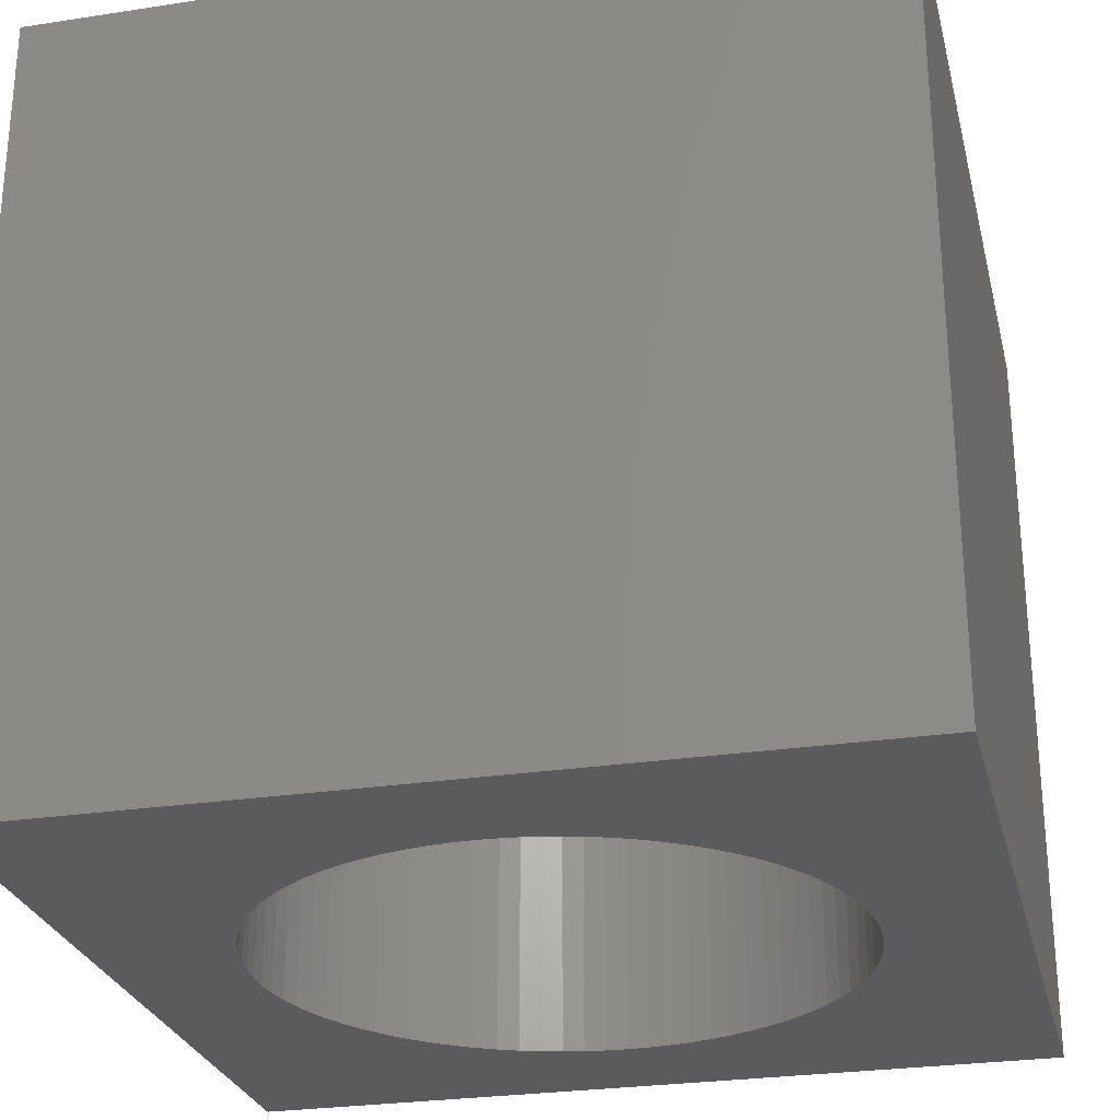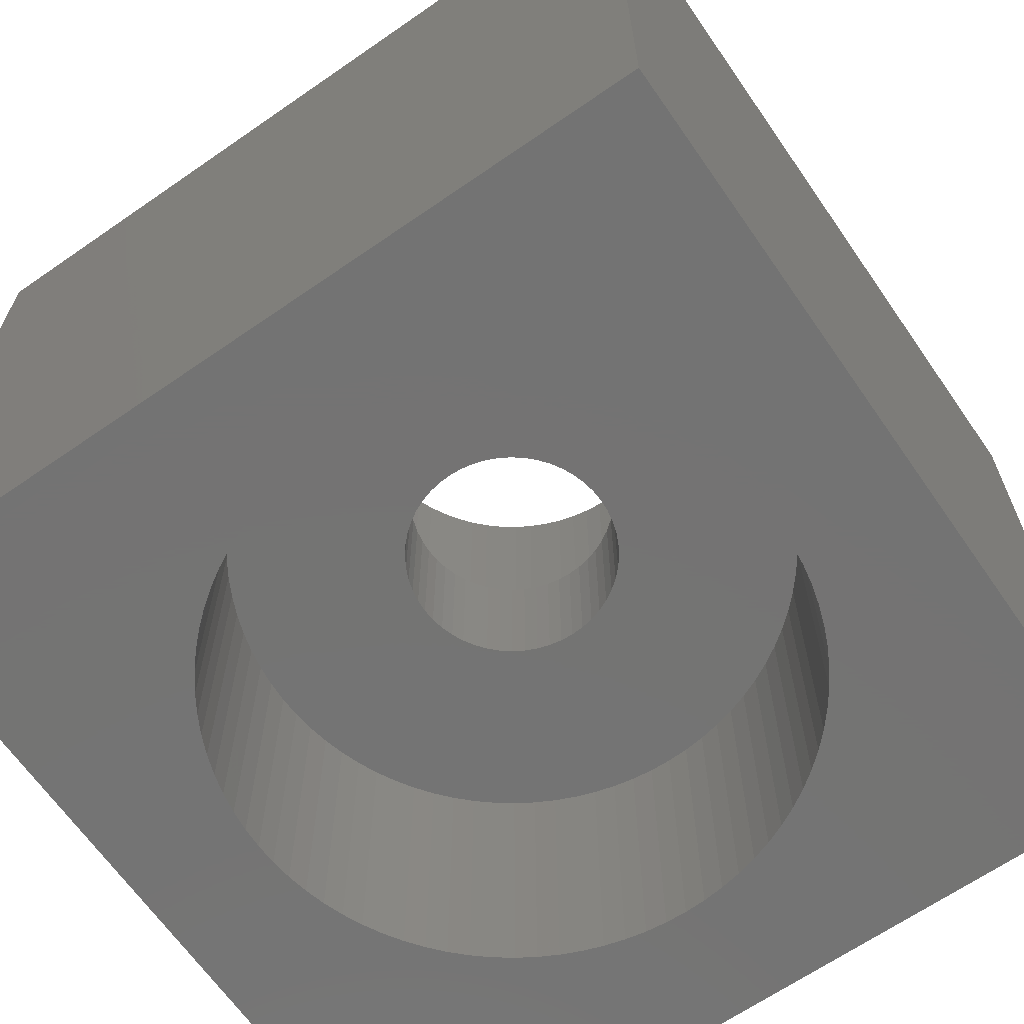
<metadata>
{"format":"stl","ext":"stl","renderer":"f3d","projection":"perspective","resolution":1024,"background":"white","views":[{"elev":-27.0,"azim":-76.6,"up":"+Z"},{"elev":-65.8,"azim":34.8,"up":"+Z"}]}
</metadata>
<code>
# stl→obj: 420 verts, 840 faces
v -82.74 99.75 20
v -82.74 99.75 15
v -82.75 100 20
v -82.71 99.51 15
v -82.71 99.51 20
v -82.65 99.27 15
v -82.65 99.27 20
v -82.57 99.03 15
v -82.57 99.03 20
v -82.48 98.81 15
v -82.48 98.81 20
v -82.36 98.59 15
v -82.36 98.59 20
v -82.22 98.38 15
v -82.22 98.38 20
v -82.07 98.19 15
v -82.07 98.19 20
v -81.9 98.01 15
v -81.9 98.01 20
v -81.71 97.85 15
v -81.71 97.85 20
v -81.51 97.7 15
v -81.51 97.7 20
v -81.3 97.58 15
v -81.3 97.58 20
v -81.08 97.47 15
v -81.08 97.47 20
v -80.85 97.38 15
v -80.85 97.38 20
v -80.61 97.32 15
v -80.61 97.32 20
v -80.37 97.27 15
v -80.37 97.27 20
v -80.12 97.25 15
v -80.12 97.25 20
v -79.88 97.25 15
v -79.88 97.25 20
v -79.63 97.27 15
v -79.63 97.27 20
v -79.39 97.32 15
v -79.39 97.32 20
v -79.15 97.38 15
v -79.15 97.38 20
v -78.92 97.47 15
v -78.92 97.47 20
v -78.7 97.58 15
v -78.7 97.58 20
v -78.49 97.7 15
v -78.49 97.7 20
v -78.29 97.85 15
v -78.29 97.85 20
v -78.1 98.01 15
v -78.1 98.01 20
v -77.93 98.19 15
v -77.93 98.19 20
v -77.78 98.38 15
v -77.78 98.38 20
v -77.64 98.59 15
v -77.64 98.59 20
v -77.52 98.81 15
v -77.52 98.81 20
v -77.43 99.03 15
v -77.43 99.03 20
v -77.35 99.27 15
v -77.35 99.27 20
v -77.29 99.51 15
v -77.29 99.51 20
v -77.26 99.75 15
v -77.26 99.75 20
v -77.25 100 15
v -77.25 100 20
v -77.26 100.2 15
v -77.26 100.2 20
v -77.29 100.5 15
v -77.29 100.5 20
v -77.35 100.7 15
v -77.35 100.7 20
v -77.43 101 15
v -77.43 101 20
v -77.52 101.2 15
v -77.52 101.2 20
v -77.64 101.4 15
v -77.64 101.4 20
v -77.78 101.6 15
v -77.78 101.6 20
v -77.93 101.8 15
v -77.93 101.8 20
v -78.1 102 15
v -78.1 102 20
v -78.29 102.2 15
v -78.29 102.2 20
v -78.49 102.3 15
v -78.49 102.3 20
v -78.7 102.4 15
v -78.7 102.4 20
v -78.92 102.5 15
v -78.92 102.5 20
v -79.15 102.6 15
v -79.15 102.6 20
v -79.39 102.7 15
v -79.39 102.7 20
v -79.63 102.7 15
v -79.63 102.7 20
v -79.88 102.7 15
v -79.88 102.7 20
v -80.12 102.7 15
v -80.12 102.7 20
v -80.37 102.7 15
v -80.37 102.7 20
v -80.61 102.7 15
v -80.61 102.7 20
v -80.85 102.6 15
v -80.85 102.6 20
v -81.08 102.5 15
v -81.08 102.5 20
v -81.3 102.4 15
v -81.3 102.4 20
v -81.51 102.3 15
v -81.51 102.3 20
v -81.71 102.2 15
v -81.71 102.2 20
v -81.9 102 15
v -81.9 102 20
v -82.07 101.8 15
v -82.07 101.8 20
v -82.22 101.6 15
v -82.22 101.6 20
v -82.36 101.4 15
v -82.36 101.4 20
v -82.48 101.2 15
v -82.48 101.2 20
v -82.57 101 15
v -82.57 101 20
v -82.65 100.7 15
v -82.65 100.7 20
v -82.71 100.5 15
v -82.71 100.5 20
v -82.74 100.2 15
v -82.74 100.2 20
v -82.75 100 15
v -81.49 100.2 15
v -81.5 100 15
v -81.46 100.4 15
v -81.4 100.5 15
v -81.33 100.7 15
v -81.23 100.9 15
v -81.12 101 15
v -80.99 101.1 15
v -80.85 101.2 15
v -80.7 101.3 15
v -80.53 101.4 15
v -80.36 101.5 15
v -80.18 101.5 15
v -80 101.5 15
v -79.82 101.5 15
v -79.64 101.5 15
v -79.47 101.4 15
v -79.3 101.3 15
v -79.15 101.2 15
v -79.01 101.1 15
v -78.88 101 15
v -78.77 100.9 15
v -78.67 100.7 15
v -78.6 100.5 15
v -78.54 100.4 15
v -78.51 100.2 15
v -78.5 100 15
v -78.51 99.82 15
v -78.54 99.64 15
v -78.6 99.47 15
v -78.67 99.3 15
v -78.77 99.15 15
v -78.88 99.01 15
v -79.01 98.88 15
v -79.15 98.77 15
v -79.3 98.67 15
v -79.47 98.6 15
v -79.64 98.54 15
v -79.82 98.51 15
v -80 98.5 15
v -80.18 98.51 15
v -80.36 98.54 15
v -80.53 98.6 15
v -80.7 98.67 15
v -80.85 98.77 15
v -80.99 98.88 15
v -81.12 99.01 15
v -81.23 99.15 15
v -81.33 99.3 15
v -81.4 99.47 15
v -81.46 99.64 15
v -81.49 99.82 15
v -83.99 100.3 9
v -83.99 100.3 13
v -84 100 9
v -83.96 100.6 13
v -83.96 100.6 9
v -83.9 100.9 13
v -83.9 100.9 9
v -83.82 101.2 13
v -83.82 101.2 9
v -83.72 101.5 13
v -83.72 101.5 9
v -83.6 101.7 13
v -83.6 101.7 9
v -83.46 102 13
v -83.46 102 9
v -83.3 102.3 13
v -83.3 102.3 9
v -83.13 102.5 13
v -83.13 102.5 9
v -82.93 102.7 13
v -82.93 102.7 9
v -82.72 102.9 13
v -82.72 102.9 9
v -82.49 103.1 13
v -82.49 103.1 9
v -82.25 103.3 13
v -82.25 103.3 9
v -82 103.5 13
v -82 103.5 9
v -81.74 103.6 13
v -81.74 103.6 9
v -81.46 103.7 13
v -81.46 103.7 9
v -81.18 103.8 13
v -81.18 103.8 9
v -80.89 103.9 13
v -80.89 103.9 9
v -80.6 104 13
v -80.6 104 9
v -80.3 104 13
v -80.3 104 9
v -80 104 13
v -80 104 9
v -79.7 104 13
v -79.7 104 9
v -79.4 104 13
v -79.4 104 9
v -79.11 103.9 13
v -79.11 103.9 9
v -78.82 103.8 13
v -78.82 103.8 9
v -78.54 103.7 13
v -78.54 103.7 9
v -78.26 103.6 13
v -78.26 103.6 9
v -78 103.5 13
v -78 103.5 9
v -77.75 103.3 13
v -77.75 103.3 9
v -77.51 103.1 13
v -77.51 103.1 9
v -77.28 102.9 13
v -77.28 102.9 9
v -77.07 102.7 13
v -77.07 102.7 9
v -76.87 102.5 13
v -76.87 102.5 9
v -76.7 102.3 13
v -76.7 102.3 9
v -76.54 102 13
v -76.54 102 9
v -76.4 101.7 13
v -76.4 101.7 9
v -76.28 101.5 13
v -76.28 101.5 9
v -76.18 101.2 13
v -76.18 101.2 9
v -76.1 100.9 13
v -76.1 100.9 9
v -76.04 100.6 13
v -76.04 100.6 9
v -76.01 100.3 13
v -76.01 100.3 9
v -76 100 13
v -76 100 9
v -76.01 99.7 13
v -76.01 99.7 9
v -76.04 99.4 13
v -76.04 99.4 9
v -76.1 99.11 13
v -76.1 99.11 9
v -76.18 98.82 13
v -76.18 98.82 9
v -76.28 98.54 13
v -76.28 98.54 9
v -76.4 98.26 13
v -76.4 98.26 9
v -76.54 98 13
v -76.54 98 9
v -76.7 97.75 13
v -76.7 97.75 9
v -76.87 97.51 13
v -76.87 97.51 9
v -77.07 97.28 13
v -77.07 97.28 9
v -77.28 97.07 13
v -77.28 97.07 9
v -77.51 96.87 13
v -77.51 96.87 9
v -77.75 96.7 13
v -77.75 96.7 9
v -78 96.54 13
v -78 96.54 9
v -78.26 96.4 13
v -78.26 96.4 9
v -78.54 96.28 13
v -78.54 96.28 9
v -78.82 96.18 13
v -78.82 96.18 9
v -79.11 96.1 13
v -79.11 96.1 9
v -79.4 96.04 13
v -79.4 96.04 9
v -79.7 96.01 13
v -79.7 96.01 9
v -80 96 13
v -80 96 9
v -80.3 96.01 13
v -80.3 96.01 9
v -80.6 96.04 13
v -80.6 96.04 9
v -80.89 96.1 13
v -80.89 96.1 9
v -81.18 96.18 13
v -81.18 96.18 9
v -81.46 96.28 13
v -81.46 96.28 9
v -81.74 96.4 13
v -81.74 96.4 9
v -82 96.54 13
v -82 96.54 9
v -82.25 96.7 13
v -82.25 96.7 9
v -82.49 96.87 13
v -82.49 96.87 9
v -82.72 97.07 13
v -82.72 97.07 9
v -82.93 97.28 13
v -82.93 97.28 9
v -83.13 97.51 13
v -83.13 97.51 9
v -83.3 97.75 13
v -83.3 97.75 9
v -83.46 98 13
v -83.46 98 9
v -83.6 98.26 13
v -83.6 98.26 9
v -83.72 98.54 13
v -83.72 98.54 9
v -83.82 98.82 13
v -83.82 98.82 9
v -83.9 99.11 13
v -83.9 99.11 9
v -83.96 99.4 13
v -83.96 99.4 9
v -83.99 99.7 13
v -83.99 99.7 9
v -84 100 13
v -81.49 99.82 13
v -81.5 100 13
v -81.46 99.64 13
v -81.4 99.47 13
v -81.33 99.3 13
v -81.23 99.15 13
v -81.12 99.01 13
v -80.99 98.88 13
v -80.85 98.77 13
v -80.7 98.67 13
v -80.53 98.6 13
v -80.36 98.54 13
v -80.18 98.51 13
v -80 98.5 13
v -79.82 98.51 13
v -79.64 98.54 13
v -79.47 98.6 13
v -79.3 98.67 13
v -79.15 98.77 13
v -79.01 98.88 13
v -78.88 99.01 13
v -78.77 99.15 13
v -78.67 99.3 13
v -78.6 99.47 13
v -78.54 99.64 13
v -78.51 99.82 13
v -78.5 100 13
v -78.51 100.2 13
v -78.54 100.4 13
v -78.6 100.5 13
v -78.67 100.7 13
v -78.77 100.9 13
v -78.88 101 13
v -79.01 101.1 13
v -79.15 101.2 13
v -79.3 101.3 13
v -79.47 101.4 13
v -79.64 101.5 13
v -79.82 101.5 13
v -80 101.5 13
v -80.18 101.5 13
v -80.36 101.5 13
v -80.53 101.4 13
v -80.7 101.3 13
v -80.85 101.2 13
v -80.99 101.1 13
v -81.12 101 13
v -81.23 100.9 13
v -81.33 100.7 13
v -81.4 100.5 13
v -81.46 100.4 13
v -81.49 100.2 13
v -85.75 105.8 20
v -74.25 105.8 20
v -74.25 94.25 20
v -85.75 94.25 20
v -85.75 94.25 9
v -74.25 94.25 9
v -74.25 105.8 9
v -85.75 105.8 9
f 1 2 3
f 1 4 2
f 1 5 4
f 4 5 6
f 6 5 7
f 8 7 9
f 10 9 11
f 12 11 13
f 14 13 15
f 16 15 17
f 18 17 19
f 20 19 21
f 22 21 23
f 24 23 25
f 26 25 27
f 28 27 29
f 30 29 31
f 32 31 33
f 34 33 35
f 36 35 37
f 38 37 39
f 40 39 41
f 42 41 43
f 44 43 45
f 46 45 47
f 48 47 49
f 50 49 51
f 52 51 53
f 54 53 55
f 56 55 57
f 58 57 59
f 60 59 61
f 62 61 63
f 64 63 65
f 66 65 67
f 68 67 69
f 70 69 71
f 72 71 73
f 74 73 75
f 76 75 77
f 78 77 79
f 80 79 81
f 82 81 83
f 84 83 85
f 86 85 87
f 88 87 89
f 90 89 91
f 92 91 93
f 94 93 95
f 96 95 97
f 98 97 99
f 100 99 101
f 102 101 103
f 104 103 105
f 106 105 107
f 108 107 109
f 110 109 111
f 112 111 113
f 114 113 115
f 116 115 117
f 118 117 119
f 120 119 121
f 122 121 123
f 124 123 125
f 126 125 127
f 128 127 129
f 130 129 131
f 132 131 133
f 134 133 135
f 136 135 137
f 138 137 139
f 140 139 3
f 2 140 3
f 6 7 8
f 8 9 10
f 10 11 12
f 12 13 14
f 14 15 16
f 16 17 18
f 18 19 20
f 20 21 22
f 22 23 24
f 24 25 26
f 26 27 28
f 28 29 30
f 30 31 32
f 32 33 34
f 34 35 36
f 36 37 38
f 38 39 40
f 40 41 42
f 42 43 44
f 44 45 46
f 46 47 48
f 48 49 50
f 50 51 52
f 52 53 54
f 54 55 56
f 56 57 58
f 58 59 60
f 60 61 62
f 62 63 64
f 64 65 66
f 66 67 68
f 68 69 70
f 70 71 72
f 72 73 74
f 74 75 76
f 76 77 78
f 78 79 80
f 80 81 82
f 82 83 84
f 84 85 86
f 86 87 88
f 88 89 90
f 90 91 92
f 92 93 94
f 94 95 96
f 96 97 98
f 98 99 100
f 100 101 102
f 102 103 104
f 104 105 106
f 106 107 108
f 108 109 110
f 110 111 112
f 112 113 114
f 114 115 116
f 116 117 118
f 118 119 120
f 120 121 122
f 122 123 124
f 124 125 126
f 126 127 128
f 128 129 130
f 130 131 132
f 132 133 134
f 134 135 136
f 136 137 138
f 138 139 140
f 141 138 142
f 141 136 138
f 141 143 136
f 136 143 134
f 134 143 144
f 132 144 130
f 132 134 144
f 144 145 130
f 130 145 128
f 128 145 146
f 126 146 147
f 124 147 122
f 124 126 147
f 128 146 126
f 147 148 122
f 122 148 120
f 120 148 149
f 118 149 150
f 116 150 114
f 116 118 150
f 120 149 118
f 150 151 114
f 114 151 112
f 112 151 152
f 110 152 153
f 108 153 106
f 108 110 153
f 112 152 110
f 153 154 106
f 106 154 104
f 104 154 155
f 102 155 100
f 102 104 155
f 155 156 100
f 100 156 98
f 98 156 157
f 96 157 158
f 94 158 92
f 94 96 158
f 98 157 96
f 158 159 92
f 92 159 90
f 90 159 160
f 88 160 161
f 86 161 84
f 86 88 161
f 90 160 88
f 161 162 84
f 84 162 82
f 82 162 163
f 80 163 164
f 78 164 76
f 78 80 164
f 82 163 80
f 164 165 76
f 76 165 74
f 74 165 166
f 72 166 167
f 70 167 68
f 70 72 167
f 74 166 72
f 167 168 68
f 68 168 66
f 66 168 169
f 64 169 170
f 62 170 60
f 62 64 170
f 66 169 64
f 170 171 60
f 60 171 58
f 58 171 172
f 56 172 173
f 54 173 52
f 54 56 173
f 58 172 56
f 173 174 52
f 52 174 50
f 50 174 175
f 48 175 176
f 46 176 44
f 46 48 176
f 50 175 48
f 176 177 44
f 44 177 42
f 42 177 178
f 40 178 179
f 38 179 36
f 38 40 179
f 42 178 40
f 179 180 36
f 36 180 34
f 34 180 181
f 32 181 30
f 32 34 181
f 181 182 30
f 30 182 28
f 28 182 183
f 26 183 184
f 24 184 22
f 24 26 184
f 28 183 26
f 184 185 22
f 22 185 20
f 20 185 186
f 18 186 187
f 16 187 14
f 16 18 187
f 20 186 18
f 187 188 14
f 14 188 12
f 12 188 189
f 10 189 190
f 8 190 6
f 8 10 190
f 12 189 10
f 190 191 6
f 6 191 4
f 4 191 192
f 2 192 142
f 140 142 138
f 140 2 142
f 4 192 2
f 193 194 195
f 193 196 194
f 193 197 196
f 196 197 198
f 198 197 199
f 200 199 201
f 202 201 203
f 204 203 205
f 206 205 207
f 208 207 209
f 210 209 211
f 212 211 213
f 214 213 215
f 216 215 217
f 218 217 219
f 220 219 221
f 222 221 223
f 224 223 225
f 226 225 227
f 228 227 229
f 230 229 231
f 232 231 233
f 234 233 235
f 236 235 237
f 238 237 239
f 240 239 241
f 242 241 243
f 244 243 245
f 246 245 247
f 248 247 249
f 250 249 251
f 252 251 253
f 254 253 255
f 256 255 257
f 258 257 259
f 260 259 261
f 262 261 263
f 264 263 265
f 266 265 267
f 268 267 269
f 270 269 271
f 272 271 273
f 274 273 275
f 276 275 277
f 278 277 279
f 280 279 281
f 282 281 283
f 284 283 285
f 286 285 287
f 288 287 289
f 290 289 291
f 292 291 293
f 294 293 295
f 296 295 297
f 298 297 299
f 300 299 301
f 302 301 303
f 304 303 305
f 306 305 307
f 308 307 309
f 310 309 311
f 312 311 313
f 314 313 315
f 316 315 317
f 318 317 319
f 320 319 321
f 322 321 323
f 324 323 325
f 326 325 327
f 328 327 329
f 330 329 331
f 332 331 333
f 334 333 335
f 336 335 337
f 338 337 339
f 340 339 341
f 342 341 343
f 344 343 345
f 346 345 347
f 348 347 349
f 350 349 351
f 352 351 353
f 354 353 355
f 356 355 357
f 358 357 359
f 360 359 195
f 194 360 195
f 198 199 200
f 200 201 202
f 202 203 204
f 204 205 206
f 206 207 208
f 208 209 210
f 210 211 212
f 212 213 214
f 214 215 216
f 216 217 218
f 218 219 220
f 220 221 222
f 222 223 224
f 224 225 226
f 226 227 228
f 228 229 230
f 230 231 232
f 232 233 234
f 234 235 236
f 236 237 238
f 238 239 240
f 240 241 242
f 242 243 244
f 244 245 246
f 246 247 248
f 248 249 250
f 250 251 252
f 252 253 254
f 254 255 256
f 256 257 258
f 258 259 260
f 260 261 262
f 262 263 264
f 264 265 266
f 266 267 268
f 268 269 270
f 270 271 272
f 272 273 274
f 274 275 276
f 276 277 278
f 278 279 280
f 280 281 282
f 282 283 284
f 284 285 286
f 286 287 288
f 288 289 290
f 290 291 292
f 292 293 294
f 294 295 296
f 296 297 298
f 298 299 300
f 300 301 302
f 302 303 304
f 304 305 306
f 306 307 308
f 308 309 310
f 310 311 312
f 312 313 314
f 314 315 316
f 316 317 318
f 318 319 320
f 320 321 322
f 322 323 324
f 324 325 326
f 326 327 328
f 328 329 330
f 330 331 332
f 332 333 334
f 334 335 336
f 336 337 338
f 338 339 340
f 340 341 342
f 342 343 344
f 344 345 346
f 346 347 348
f 348 349 350
f 350 351 352
f 352 353 354
f 354 355 356
f 356 357 358
f 358 359 360
f 361 358 362
f 361 356 358
f 361 363 356
f 356 363 354
f 354 363 352
f 352 363 364
f 350 364 348
f 350 352 364
f 364 365 348
f 348 365 346
f 346 365 366
f 344 366 342
f 344 346 366
f 366 367 342
f 342 367 340
f 340 367 368
f 338 368 336
f 338 340 368
f 368 369 336
f 336 369 334
f 334 369 332
f 332 369 370
f 330 370 371
f 328 371 326
f 328 330 371
f 332 370 330
f 371 372 326
f 326 372 324
f 324 372 322
f 322 372 373
f 320 373 374
f 318 374 316
f 318 320 374
f 322 373 320
f 374 375 316
f 316 375 314
f 314 375 376
f 312 376 310
f 312 314 376
f 376 377 310
f 310 377 308
f 308 377 306
f 306 377 378
f 304 378 379
f 302 379 300
f 302 304 379
f 306 378 304
f 379 380 300
f 300 380 298
f 298 380 296
f 296 380 381
f 294 381 382
f 292 382 290
f 292 294 382
f 296 381 294
f 382 383 290
f 290 383 288
f 288 383 384
f 286 384 284
f 286 288 384
f 384 385 284
f 284 385 282
f 282 385 280
f 280 385 386
f 278 386 387
f 276 387 274
f 276 278 387
f 280 386 278
f 387 388 274
f 274 388 272
f 272 388 389
f 270 389 268
f 270 272 389
f 389 390 268
f 268 390 266
f 266 390 264
f 264 390 391
f 262 391 392
f 260 392 258
f 260 262 392
f 264 391 262
f 392 393 258
f 258 393 256
f 256 393 394
f 254 394 252
f 254 256 394
f 394 395 252
f 252 395 250
f 250 395 248
f 248 395 396
f 246 396 397
f 244 397 242
f 244 246 397
f 248 396 246
f 397 398 242
f 242 398 240
f 240 398 238
f 238 398 399
f 236 399 400
f 234 400 232
f 234 236 400
f 238 399 236
f 400 401 232
f 232 401 230
f 230 401 402
f 228 402 226
f 228 230 402
f 402 403 226
f 226 403 224
f 224 403 222
f 222 403 404
f 220 404 405
f 218 405 216
f 218 220 405
f 222 404 220
f 405 406 216
f 216 406 214
f 214 406 212
f 212 406 407
f 210 407 408
f 208 408 206
f 208 210 408
f 212 407 210
f 408 409 206
f 206 409 204
f 204 409 410
f 202 410 200
f 202 204 410
f 410 411 200
f 200 411 198
f 198 411 196
f 196 411 412
f 194 412 362
f 360 362 358
f 360 194 362
f 196 412 194
f 192 361 142
f 192 363 361
f 192 191 363
f 363 191 364
f 364 191 190
f 365 190 189
f 366 189 188
f 367 188 187
f 368 187 186
f 369 186 185
f 370 185 184
f 371 184 183
f 372 183 182
f 373 182 181
f 374 181 180
f 375 180 179
f 376 179 178
f 377 178 177
f 378 177 176
f 379 176 175
f 380 175 174
f 381 174 173
f 382 173 172
f 383 172 171
f 384 171 170
f 385 170 169
f 386 169 168
f 387 168 167
f 388 167 166
f 389 166 165
f 390 165 164
f 391 164 163
f 392 163 162
f 393 162 161
f 394 161 160
f 395 160 159
f 396 159 158
f 397 158 157
f 398 157 156
f 399 156 155
f 400 155 154
f 401 154 153
f 402 153 152
f 403 152 151
f 404 151 150
f 405 150 149
f 406 149 148
f 407 148 147
f 408 147 146
f 409 146 145
f 410 145 144
f 411 144 143
f 412 143 141
f 362 141 142
f 361 362 142
f 364 190 365
f 365 189 366
f 366 188 367
f 367 187 368
f 368 186 369
f 369 185 370
f 370 184 371
f 371 183 372
f 372 182 373
f 373 181 374
f 374 180 375
f 375 179 376
f 376 178 377
f 377 177 378
f 378 176 379
f 379 175 380
f 380 174 381
f 381 173 382
f 382 172 383
f 383 171 384
f 384 170 385
f 385 169 386
f 386 168 387
f 387 167 388
f 388 166 389
f 389 165 390
f 390 164 391
f 391 163 392
f 392 162 393
f 393 161 394
f 394 160 395
f 395 159 396
f 396 158 397
f 397 157 398
f 398 156 399
f 399 155 400
f 400 154 401
f 401 153 402
f 402 152 403
f 403 151 404
f 404 150 405
f 405 149 406
f 406 148 407
f 407 147 408
f 408 146 409
f 409 145 410
f 410 144 411
f 411 143 412
f 412 141 362
f 139 413 3
f 139 137 413
f 413 137 135
f 133 413 135
f 133 131 413
f 413 131 129
f 127 413 129
f 127 125 413
f 413 125 123
f 121 413 123
f 121 119 413
f 413 119 117
f 115 413 117
f 115 113 413
f 413 113 111
f 109 413 111
f 109 107 413
f 413 107 105
f 414 105 103
f 101 414 103
f 101 99 414
f 414 99 97
f 95 414 97
f 95 93 414
f 414 93 91
f 89 414 91
f 89 87 414
f 414 87 85
f 83 414 85
f 83 81 414
f 414 81 79
f 77 414 79
f 77 75 414
f 414 75 73
f 71 414 73
f 71 415 414
f 71 69 415
f 415 69 67
f 65 415 67
f 65 63 415
f 415 63 61
f 59 415 61
f 59 57 415
f 415 57 55
f 53 415 55
f 53 51 415
f 415 51 49
f 47 415 49
f 47 45 415
f 415 45 43
f 41 415 43
f 41 39 415
f 415 39 37
f 35 415 37
f 35 416 415
f 35 33 416
f 416 33 31
f 29 416 31
f 29 27 416
f 416 27 25
f 23 416 25
f 23 21 416
f 416 21 19
f 17 416 19
f 17 15 416
f 416 15 13
f 11 416 13
f 11 9 416
f 416 9 7
f 5 416 7
f 5 1 416
f 416 1 3
f 413 416 3
f 413 105 414
f 359 417 195
f 359 357 417
f 417 357 355
f 353 417 355
f 353 351 417
f 417 351 349
f 347 417 349
f 347 345 417
f 417 345 343
f 341 417 343
f 341 339 417
f 417 339 337
f 335 417 337
f 335 333 417
f 417 333 331
f 329 417 331
f 329 327 417
f 417 327 325
f 323 417 325
f 323 321 417
f 417 321 319
f 418 319 317
f 315 418 317
f 315 313 418
f 418 313 311
f 309 418 311
f 309 307 418
f 418 307 305
f 303 418 305
f 303 301 418
f 418 301 299
f 297 418 299
f 297 295 418
f 418 295 293
f 291 418 293
f 291 289 418
f 418 289 287
f 285 418 287
f 285 283 418
f 418 283 281
f 279 418 281
f 279 277 418
f 418 277 419
f 419 277 275
f 273 419 275
f 273 271 419
f 419 271 269
f 267 419 269
f 267 265 419
f 419 265 263
f 261 419 263
f 261 259 419
f 419 259 257
f 255 419 257
f 255 253 419
f 419 253 251
f 249 419 251
f 249 247 419
f 419 247 245
f 243 419 245
f 243 241 419
f 419 241 239
f 237 419 239
f 237 235 419
f 419 235 420
f 420 235 233
f 231 420 233
f 231 229 420
f 420 229 227
f 225 420 227
f 225 223 420
f 420 223 221
f 219 420 221
f 219 217 420
f 420 217 215
f 213 420 215
f 213 211 420
f 420 211 209
f 207 420 209
f 207 205 420
f 420 205 203
f 201 420 203
f 201 199 420
f 420 199 197
f 193 420 197
f 193 195 420
f 420 195 417
f 417 319 418
f 416 417 415
f 415 417 418
f 413 420 416
f 416 420 417
f 414 419 413
f 413 419 420
f 415 418 414
f 414 418 419

</code>
